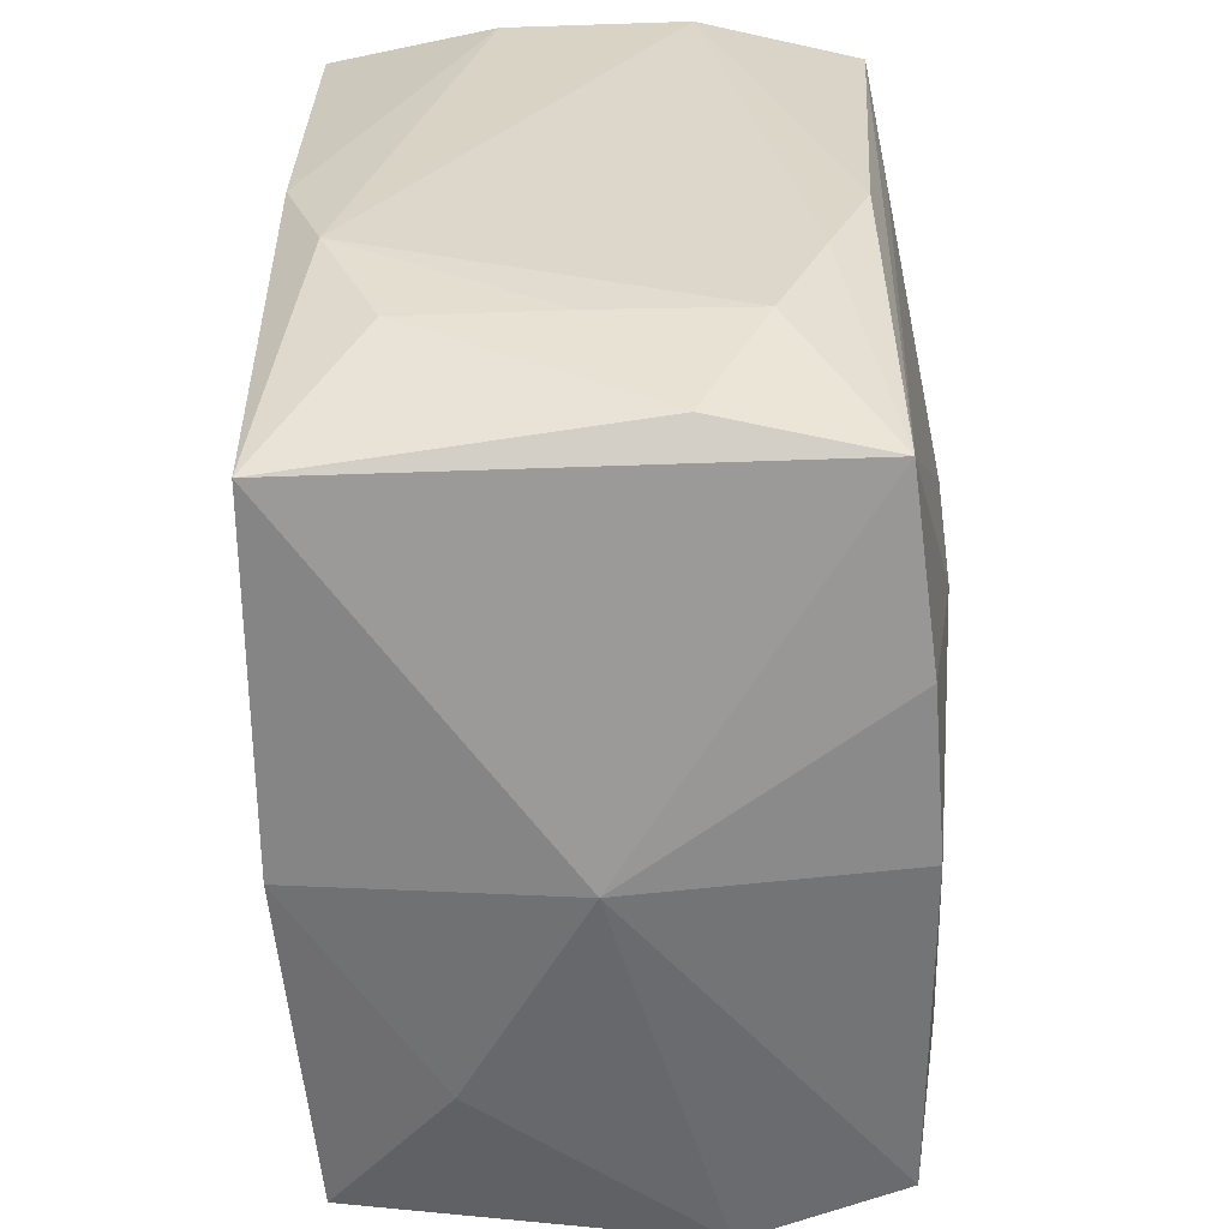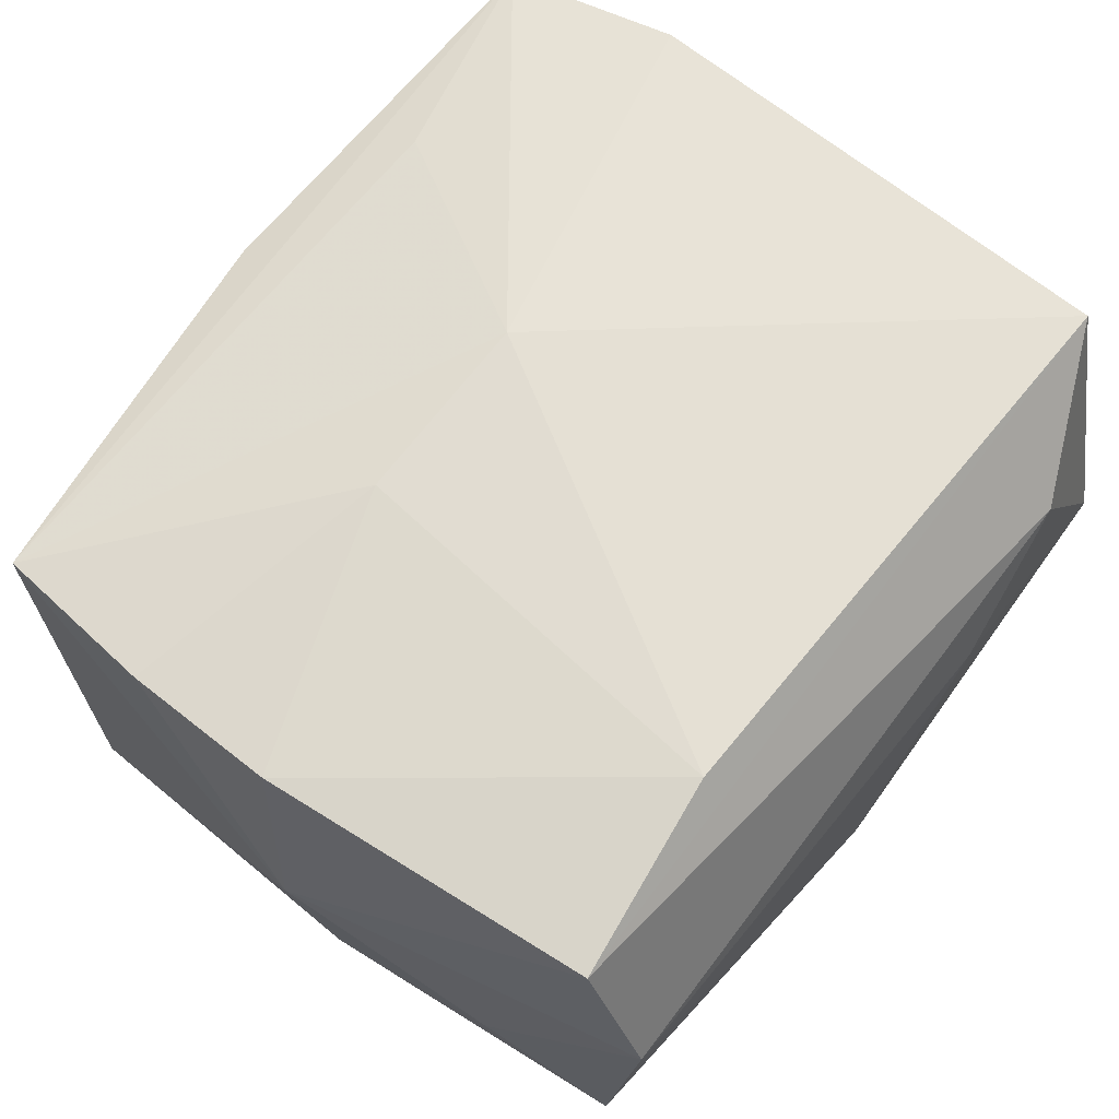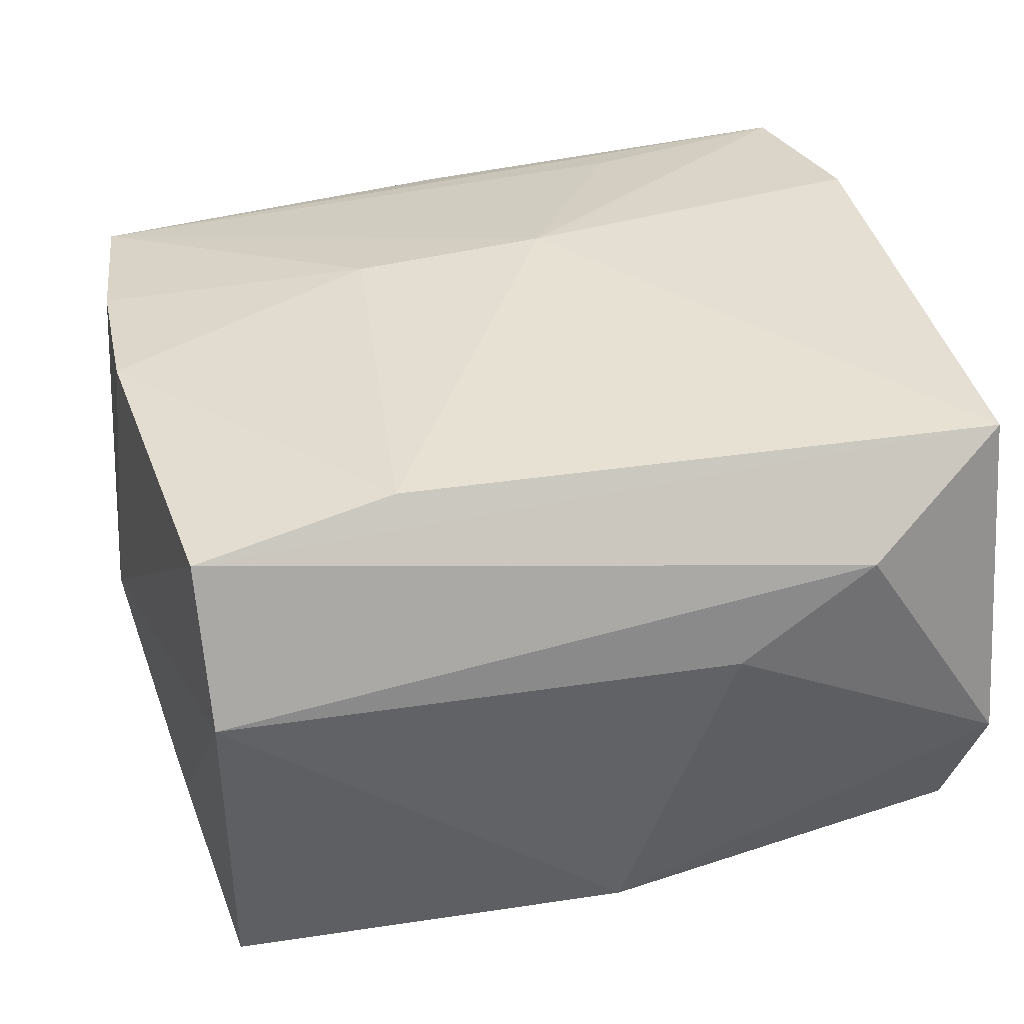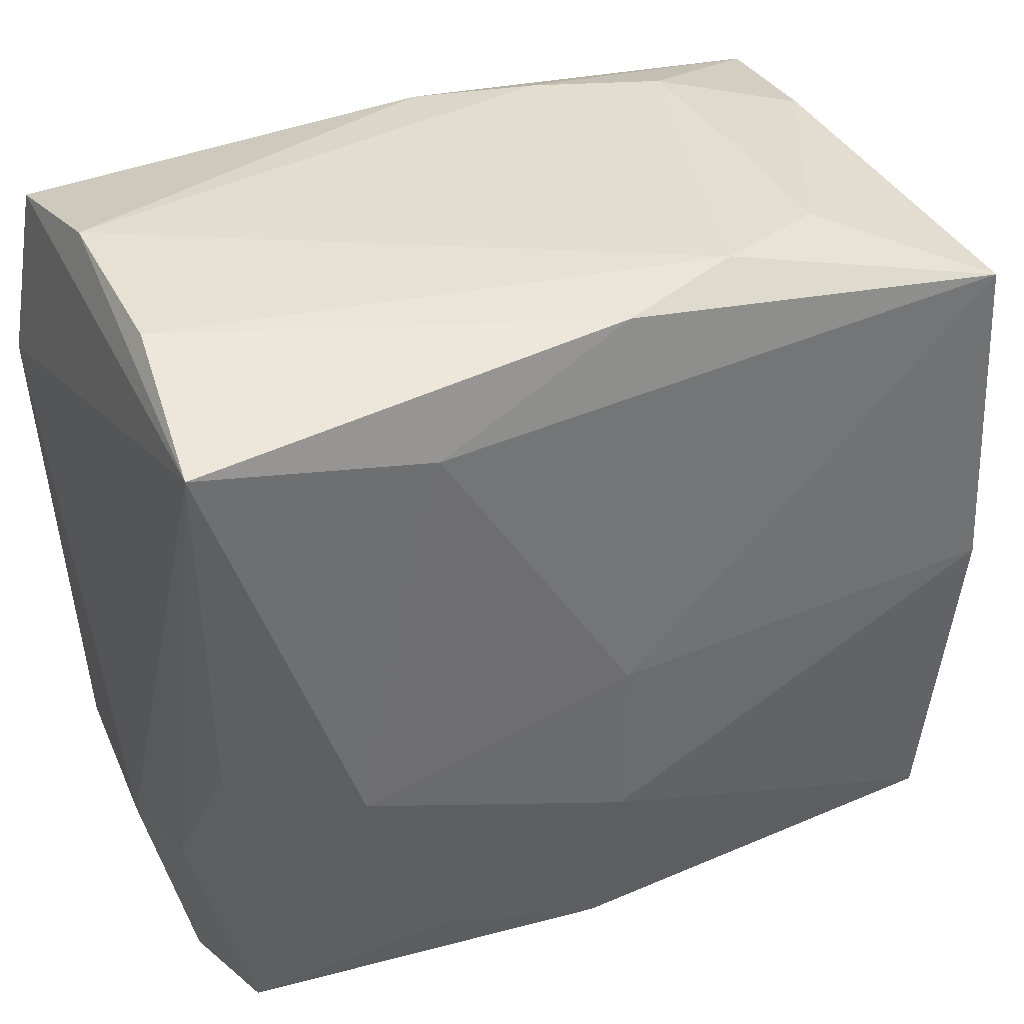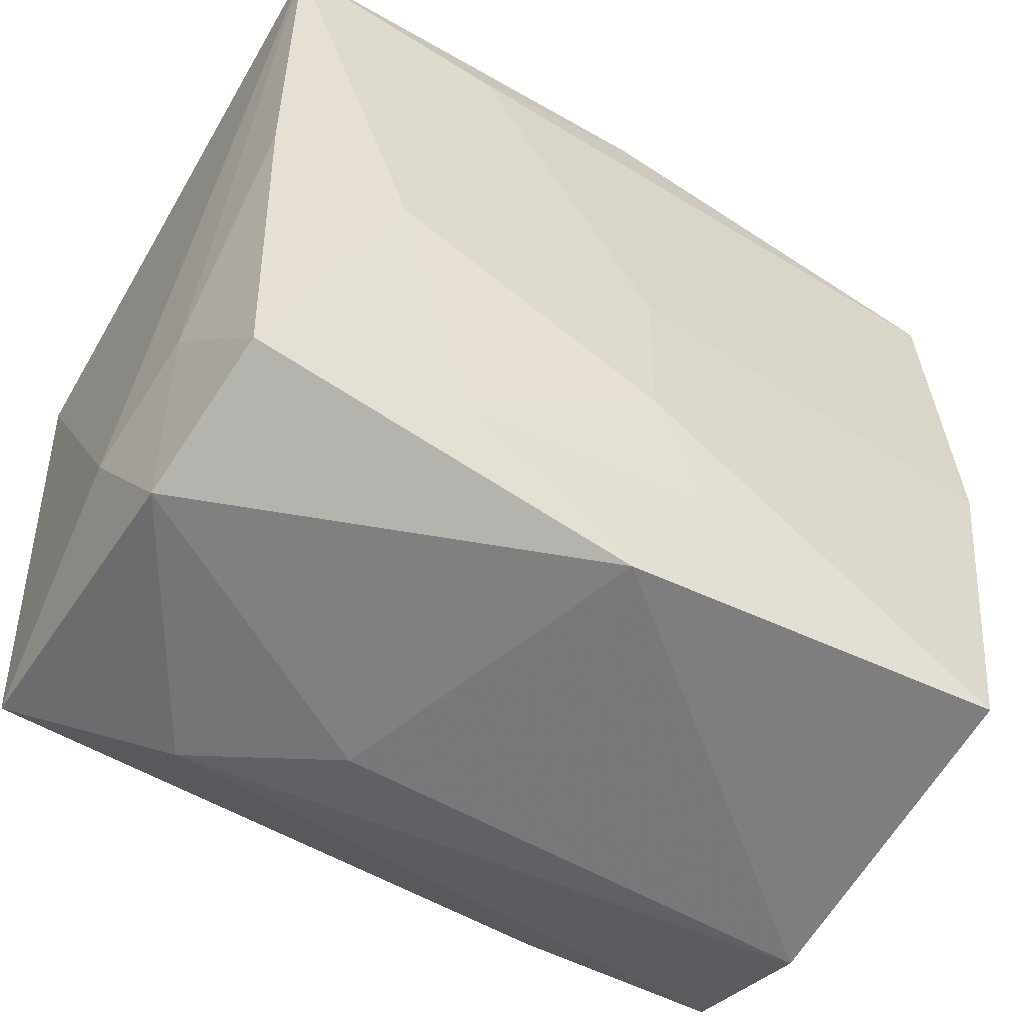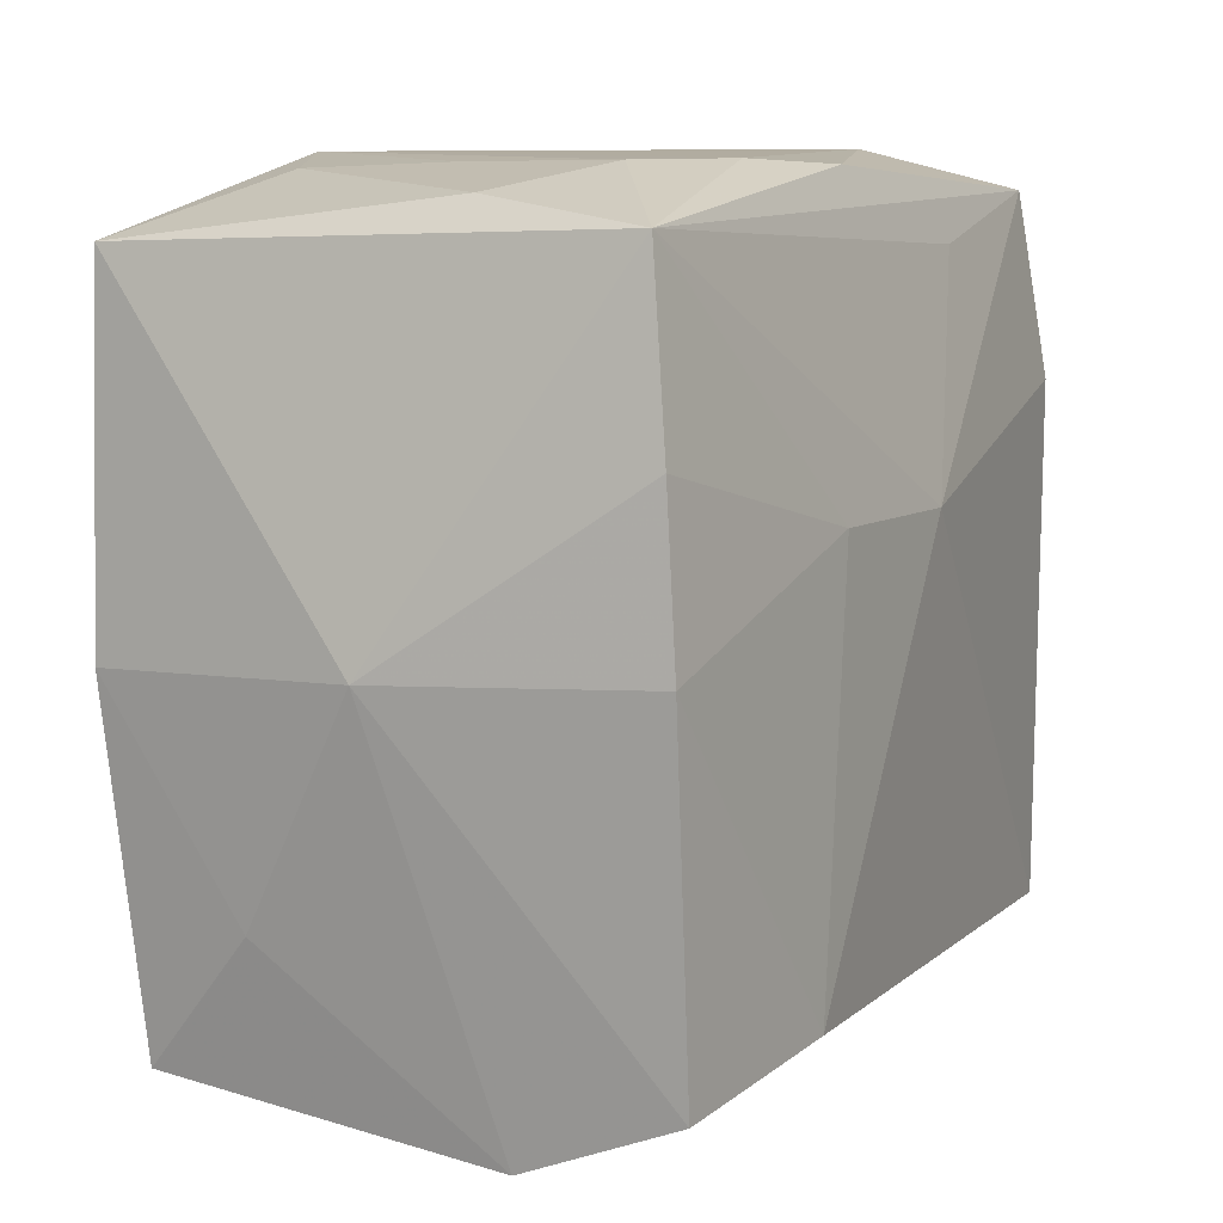
<metadata>
{"format":"obj","ext":"obj","renderer":"f3d","projection":"perspective","resolution":1024,"background":"white","views":[{"elev":30.3,"azim":-89.9,"up":"+Y"},{"elev":66.2,"azim":-53.7,"up":"+Z"},{"elev":37.6,"azim":-15.2,"up":"+Z"},{"elev":36.1,"azim":153.7,"up":"+Y"},{"elev":-57.0,"azim":148.1,"up":"+Y"},{"elev":9.5,"azim":-64.5,"up":"+Y"}]}
</metadata>
<code>
v -0.01015 0.03222 0.01407
v 0.01603 0.02474 -0.02339
v 0.01987 -0.03318 0.01474
v 0.0313 -0.02831 -0.01782
v 0.008625 -0.03401 0.007597
v 0.01484 -0.02585 -0.01961
v 0.003262 0.007739 0.02388
v 0.03206 -0.02748 0.02224
v 0.03283 0.02936 0.01971
v -0.02016 0.0322 0.01015
v -0.0002861 -0.01566 -0.02258
v -0.03513 -0.01792 -0.01015
v 0.0347 -0.02213 0.001546
v 0.0347 0.02831 -0.02251
v 0.0347 0.01434 0.0217
v -0.01024 0.03256 -0.01874
v -0.03751 9.74e-06 -0.0006262
v -0.03462 -0.001061 -0.02181
v -0.03353 -0.02676 0.02091
v 0.03239 0.03256 0.006318
v -0.0348 0.01402 0.01976
v -0.03284 0.0269 -0.02215
v 0.034 -0.01814 -0.009071
v 0.02259 -0.00668 -0.02255
v -0.02013 0.03151 -0.01427
v 0.03349 -0.001333 -0.02039
v 0.03236 -0.03321 -0.005489
v -0.01275 0.008188 0.02299
v -0.0004282 -0.03255 -0.01793
v -0.005369 -0.02313 -0.02072
v -0.03301 -0.02884 -0.01931
v -0.01725 -0.0252 0.0234
v -9.267e-05 0.03162 -0.02196
v -0.03083 0.03025 0.004909
v -0.02024 0.03201 -0.001969
v -0.0002154 -0.001303 -0.02319
v 0.01466 0.02575 0.02019
v -0.03347 -0.03186 0.008504
v 0.03274 0.03193 -0.008748
v -0.03277 0.02833 0.01787
v -0.03549 0.001067 0.02078
v -0.0006835 0.03173 0.0175
f 31 18 11
f 17 40 22
f 22 18 17
f 21 40 17
f 17 41 21
f 7 8 15
f 9 7 15
f 15 14 9
f 3 8 19
f 19 41 17
f 17 18 12
f 18 31 12
f 34 22 40
f 33 22 16
f 16 39 33
f 33 39 14
f 2 33 14
f 22 33 2
f 11 18 36
f 18 22 36
f 22 2 36
f 28 21 41
f 40 21 28
f 28 7 40
f 40 7 37
f 37 9 40
f 7 9 37
f 14 39 20
f 20 9 14
f 20 39 16
f 30 31 11
f 30 29 31
f 6 30 11
f 29 30 6
f 3 19 38
f 31 29 38
f 38 12 31
f 38 19 17
f 17 12 38
f 32 19 8
f 8 7 32
f 7 28 32
f 41 19 32
f 32 28 41
f 16 22 25
f 22 34 25
f 1 20 16
f 29 6 4
f 3 38 5
f 5 38 29
f 10 34 40
f 40 1 10
f 10 1 16
f 40 9 42
f 42 1 40
f 9 20 42
f 20 1 42
f 13 14 15
f 15 8 13
f 11 36 24
f 24 6 11
f 24 4 6
f 24 2 14
f 24 36 2
f 16 25 35
f 35 10 16
f 35 25 34
f 34 10 35
f 14 13 23
f 27 13 8
f 4 23 27
f 27 23 13
f 27 8 3
f 3 5 27
f 29 4 27
f 27 5 29
f 14 23 26
f 26 23 4
f 26 24 14
f 4 24 26

</code>
